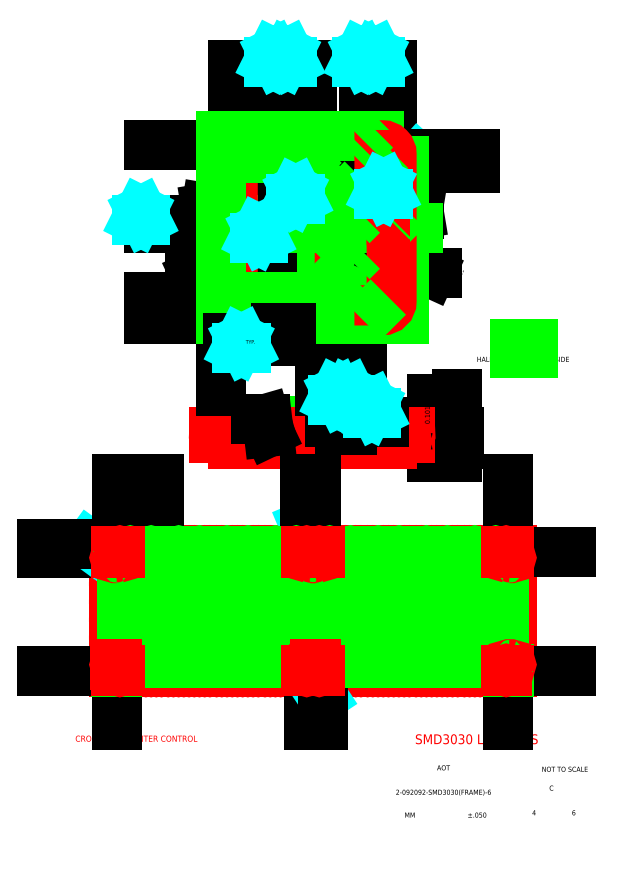
<metadata>
{"format":"dxf","ext":"dxf","renderer":"ezdxf+matplotlib","layout":"modelspace","background":"white","min_lineweight":24,"dpi":150}
</metadata>
<code>
0
SECTION
2
ENTITIES
0
INSERT
8
0
2
SH4
10
5
20
392
30
0
0
ENDSEC
0
EOF

</code>
